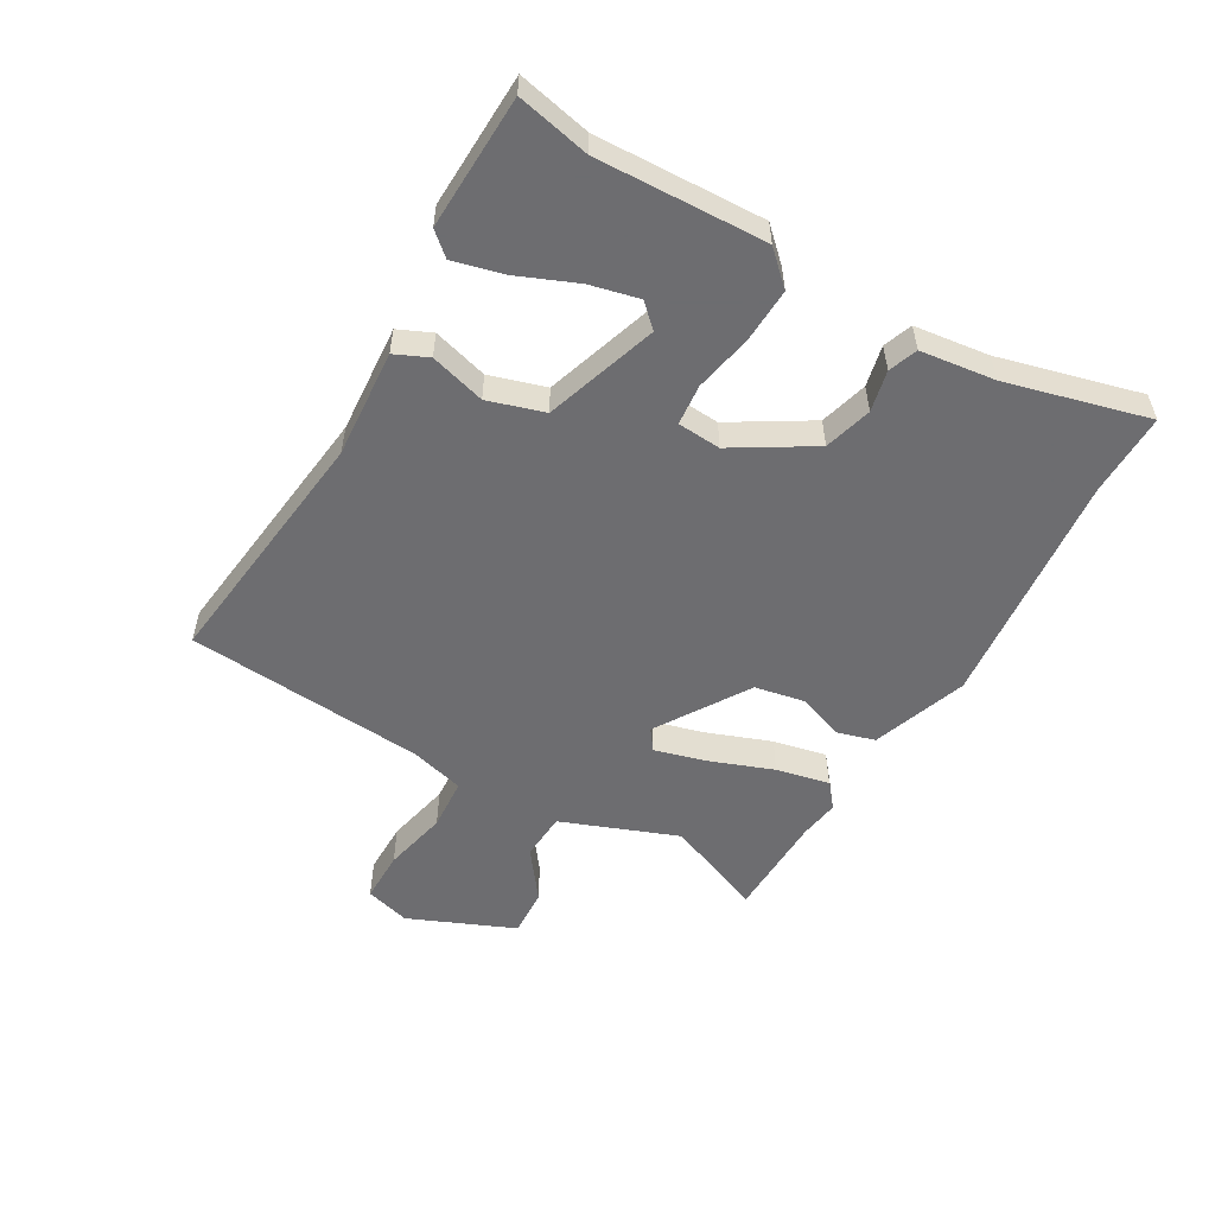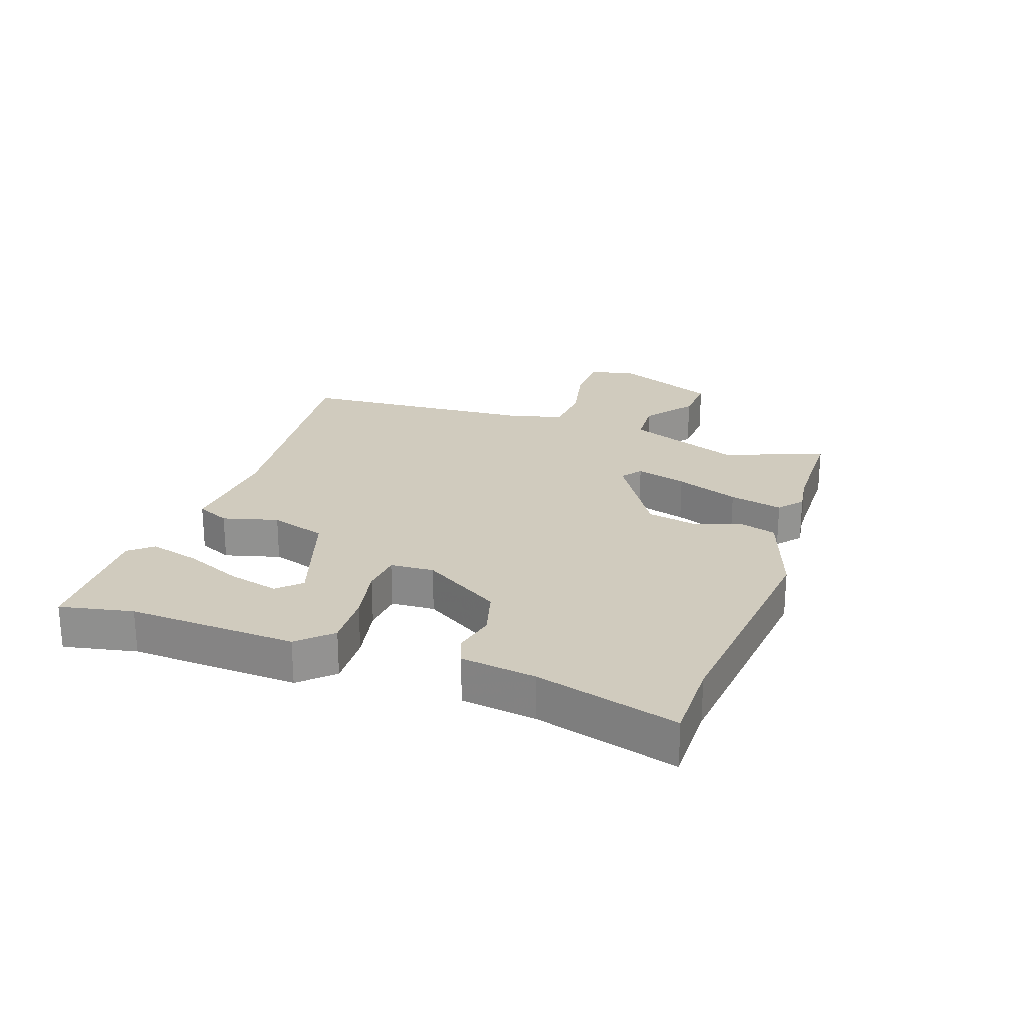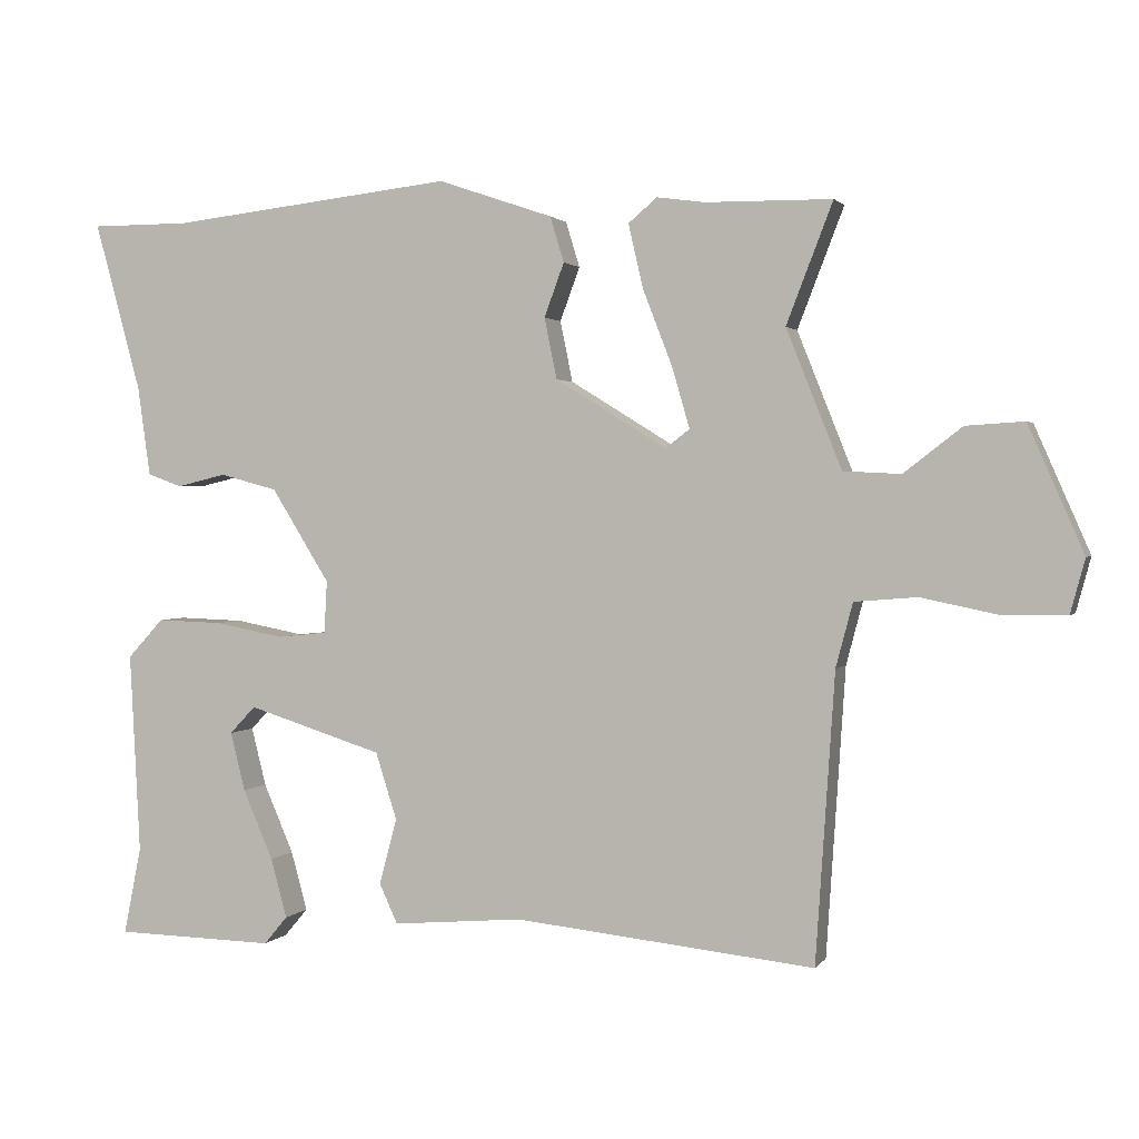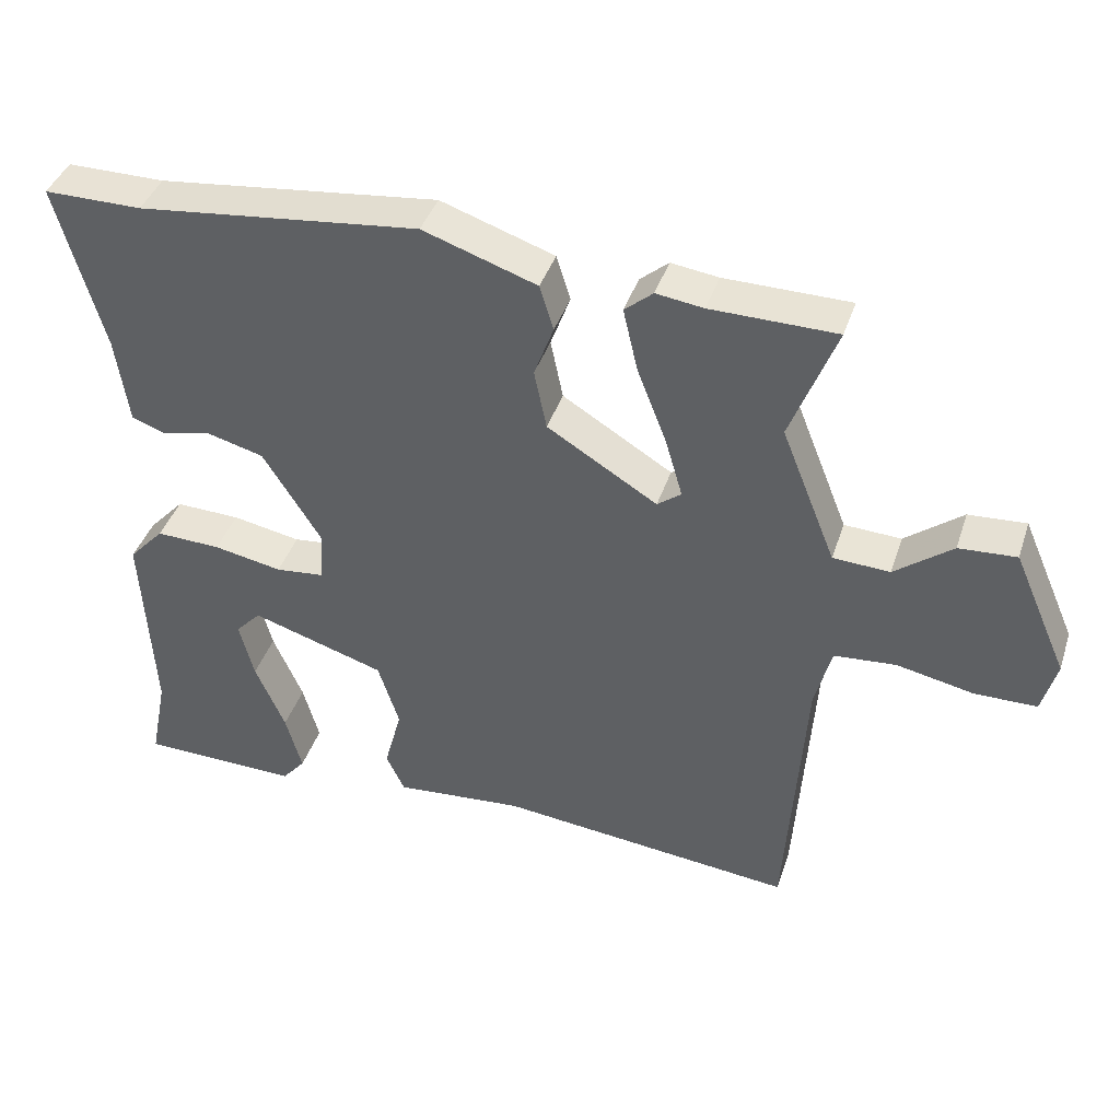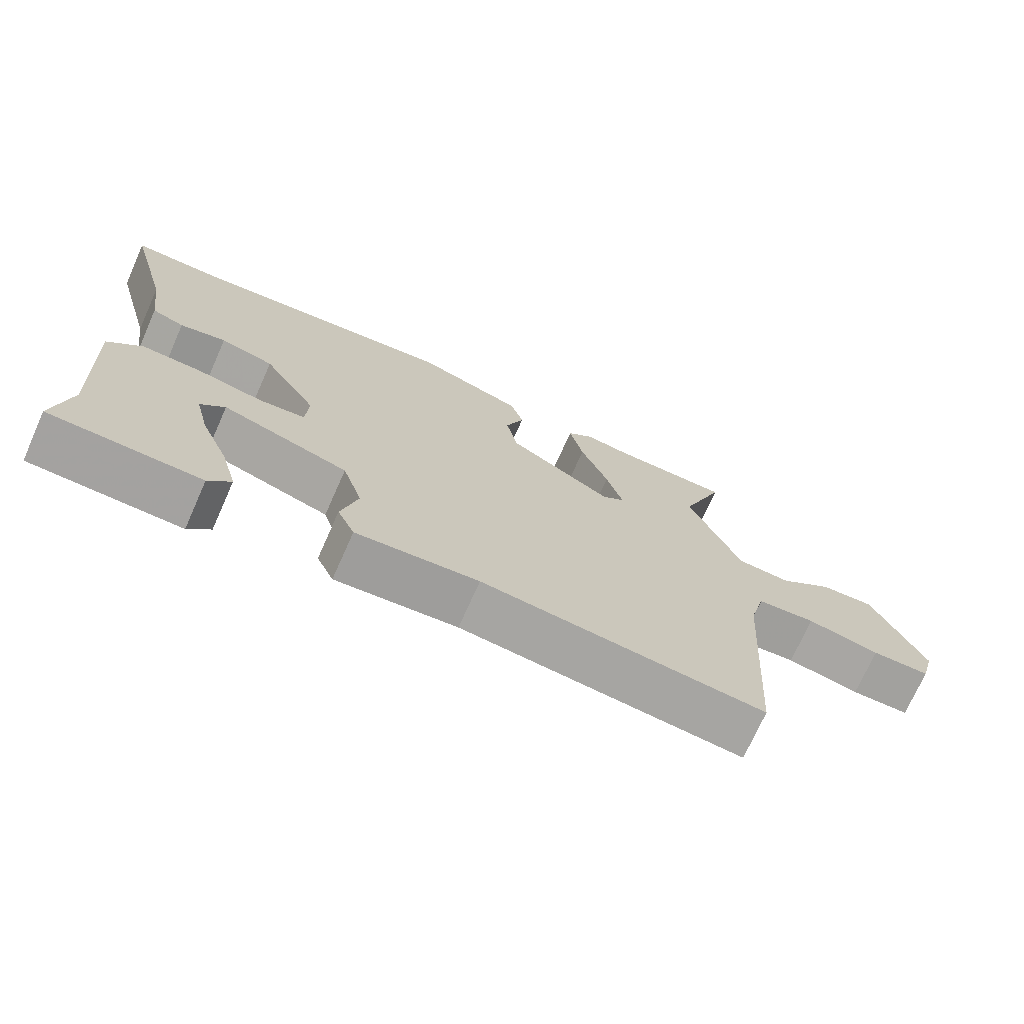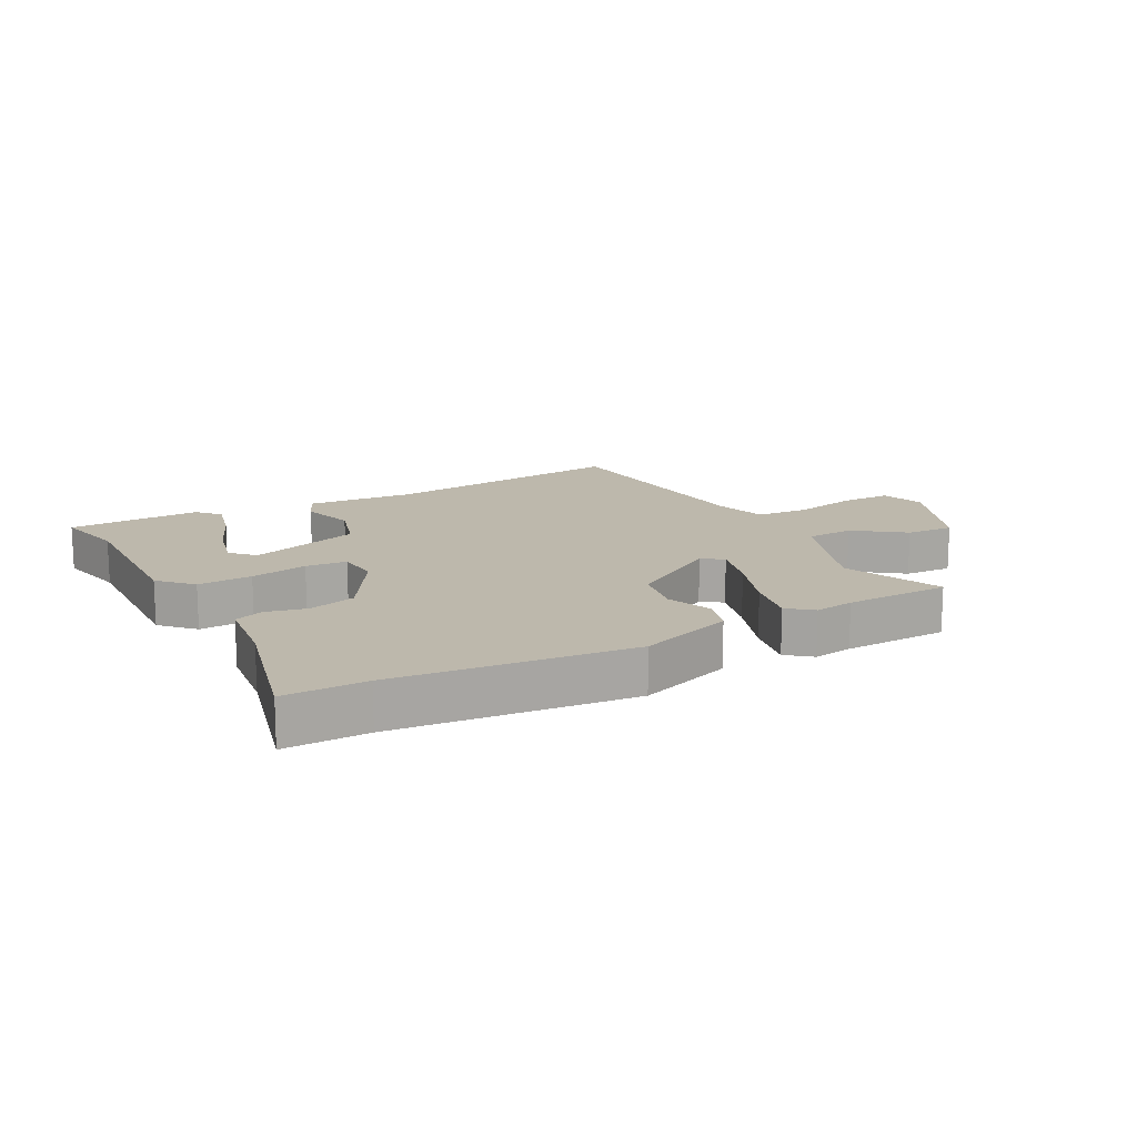
<metadata>
{"format":"obj","ext":"obj","renderer":"f3d","projection":"perspective","resolution":1024,"background":"white","views":[{"elev":-54.1,"azim":-120.7,"up":"+Y"},{"elev":23.5,"azim":-71.1,"up":"+Y"},{"elev":1.6,"azim":17.6,"up":"+Z"},{"elev":40.7,"azim":17.6,"up":"+Z"},{"elev":-72.3,"azim":-24.0,"up":"+Z"},{"elev":14.8,"azim":-29.3,"up":"+Y"}]}
</metadata>
<code>
v 0.5 0.07 -0.499
v 0.092 0.07 -0.456
v -0.085 0.07 -0.471
v -0.11 0.07 -0.417
v -0.086 0.07 -0.327
v -0.115 0.07 -0.236
v -0.299 0.07 -0.178
v -0.334 0.07 -0.215
v -0.314 0.07 -0.295
v -0.273 0.07 -0.39
v -0.251 0.07 -0.471
v -0.283 0.07 -0.509
v -0.501 0.07 -0.504
v -0.477 0.07 -0.385
v -0.491 0.07 -0.111
v -0.442 0.07 -0.058
v -0.353 0.07 -0.061
v -0.259 0.07 -0.079
v -0.192 0.07 -0.072
v -0.188 0.07 -0.001
v -0.267 0.07 0.126
v -0.345 0.07 0.147
v -0.412 0.07 0.131
v -0.459 0.07 0.148
v -0.476 0.07 0.27
v -0.539 0.07 0.5
v -0.405 0.07 0.5
v -0.019 0.07 0.544
v 0.137 0.07 0.491
v 0.156 0.07 0.429
v 0.129 0.07 0.356
v 0.146 0.07 0.273
v 0.297 0.07 0.18
v 0.33 0.07 0.205
v 0.306 0.07 0.288
v 0.266 0.07 0.391
v 0.246 0.07 0.478
v 0.285 0.07 0.511
v 0.35 0.07 0.502
v 0.522 0.07 0.5
v 0.459 0.07 0.337
v 0.534 0.07 0.149
v 0.612 0.07 0.145
v 0.691 0.07 0.206
v 0.77 0.07 0.211
v 0.845 0.07 0.04
v 0.825 0.07 -0.034
v 0.74 0.07 -0.035
v 0.634 0.07 -0.013
v 0.549 0.07 -0.02
v 0.526 0.07 -0.107
v 0.5 0 -0.499
v 0.092 0 -0.456
v -0.085 0 -0.471
v -0.11 0 -0.417
v -0.086 0 -0.327
v -0.115 0 -0.236
v -0.299 0 -0.178
v -0.334 0 -0.215
v -0.314 0 -0.295
v -0.273 0 -0.39
v -0.251 0 -0.471
v -0.283 0 -0.509
v -0.501 0 -0.504
v -0.477 0 -0.385
v -0.491 0 -0.111
v -0.442 0 -0.058
v -0.353 0 -0.061
v -0.259 0 -0.079
v -0.192 0 -0.072
v -0.188 0 -0.001
v -0.267 0 0.126
v -0.345 0 0.147
v -0.412 0 0.131
v -0.459 0 0.148
v -0.476 0 0.27
v -0.539 0 0.5
v -0.405 0 0.5
v -0.019 0 0.544
v 0.137 0 0.491
v 0.156 0 0.429
v 0.129 0 0.356
v 0.146 0 0.273
v 0.297 0 0.18
v 0.33 0 0.205
v 0.306 0 0.288
v 0.266 0 0.391
v 0.246 0 0.478
v 0.285 0 0.511
v 0.35 0 0.502
v 0.522 0 0.5
v 0.459 0 0.337
v 0.534 0 0.149
v 0.612 0 0.145
v 0.691 0 0.206
v 0.77 0 0.211
v 0.845 0 0.04
v 0.825 0 -0.034
v 0.74 0 -0.035
v 0.634 0 -0.013
v 0.549 0 -0.02
v 0.526 0 -0.107
f 46 47 48 49
f 46 49 50
f 43 44 45 46
f 42 43 46 50
f 41 42 50 51
f 39 40 41
f 35 36 37 38
f 34 35 38 39
f 28 29 30 31
f 27 28 31 32
f 25 26 27 32
f 22 23 24 25
f 21 22 25 32
f 20 21 32 33
f 15 16 17 18
f 14 15 18
f 9 10 11 12
f 8 9 12 13
f 2 3 4 5
f 2 5 6
f 1 2 6
f 51 1 6
f 34 39 41 51
f 33 34 51 6
f 19 20 33 6
f 18 19 6 7
f 8 13 14 18
f 7 8 18
f 100 99 98 97
f 101 100 97
f 97 96 95 94
f 101 97 94 93
f 102 101 93 92
f 92 91 90
f 89 88 87 86
f 90 89 86 85
f 82 81 80 79
f 83 82 79 78
f 83 78 77 76
f 76 75 74 73
f 83 76 73 72
f 84 83 72 71
f 69 68 67 66
f 69 66 65
f 63 62 61 60
f 64 63 60 59
f 56 55 54 53
f 57 56 53
f 57 53 52
f 57 52 102
f 102 92 90 85
f 57 102 85 84
f 57 84 71 70
f 58 57 70 69
f 69 65 64 59
f 69 59 58
f 1 52 53 2
f 2 53 54 3
f 3 54 55 4
f 4 55 56 5
f 5 56 57 6
f 6 57 58 7
f 7 58 59 8
f 8 59 60 9
f 9 60 61 10
f 10 61 62 11
f 11 62 63 12
f 12 63 64 13
f 13 64 65 14
f 14 65 66 15
f 15 66 67 16
f 16 67 68 17
f 17 68 69 18
f 18 69 70 19
f 19 70 71 20
f 20 71 72 21
f 21 72 73 22
f 22 73 74 23
f 23 74 75 24
f 24 75 76 25
f 25 76 77 26
f 26 77 78 27
f 27 78 79 28
f 28 79 80 29
f 29 80 81 30
f 30 81 82 31
f 31 82 83 32
f 32 83 84 33
f 33 84 85 34
f 34 85 86 35
f 35 86 87 36
f 36 87 88 37
f 37 88 89 38
f 38 89 90 39
f 39 90 91 40
f 40 91 92 41
f 41 92 93 42
f 42 93 94 43
f 43 94 95 44
f 44 95 96 45
f 45 96 97 46
f 46 97 98 47
f 47 98 99 48
f 48 99 100 49
f 49 100 101 50
f 50 101 102 51
f 51 102 52 1

</code>
